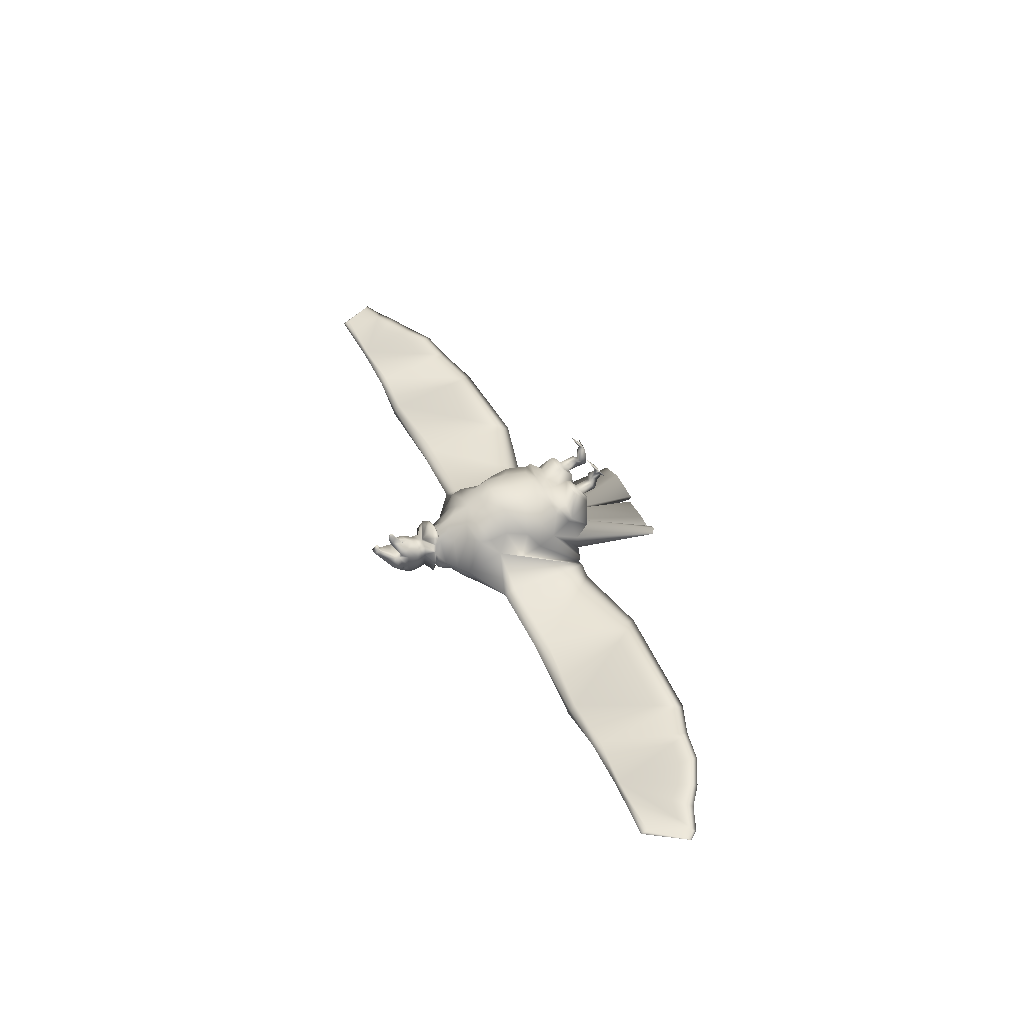
<metadata>
{"format":"obj","ext":"obj","renderer":"f3d","projection":"perspective","resolution":1024,"background":"white","views":[{"elev":40.9,"azim":70.0,"up":"+Z"}]}
</metadata>
<code>
v 0.7652 0.04738 -0.01365
v 0.7383 0.07185 -0.02666
v 0.7163 -0.02519 -0.01019
v 0.7169 -0.04029 -0.01382
v 0.7058 -0.03552 -0.02368
v 0.6992 -0.02583 -0.02361
v 0.687 0.08827 -0.01621
v 0.6322 0.1229 -0.02504
v 0.5681 0.1504 -0.0201
v 0.575 -0.02135 -0.03318
v 0.5754 -0.03131 -0.03317
v 0.5754 -0.02819 -0.01758
v 0.5756 -0.03459 -0.02526
v 0.4908 0.1641 -0.02884
v 0.4547 -0.01778 -0.04137
v 0.455 -0.02017 -0.0263
v 0.4553 -0.0303 -0.04137
v 0.4481 -0.0367 -0.03291
v 0.3996 0.1964 -0.04963
v 0.3349 -0.0251 -0.05664
v 0.3354 -0.03134 -0.02898
v 0.3357 -0.04101 -0.041
v 0.3357 -0.04522 -0.05087
v 0.1376 0.1909 -0.02982
v 0.1362 -0.01772 -0.03255
v 0.132 -0.04597 -0.03744
v 0.1214 -0.03726 -0.05892
v 0.1177 -0.0144 -0.05676
v -0.02922 0.144 -0.02311
v -0.0415 -0.02673 -0.04818
v -0.041 -0.03139 -0.01864
v -0.04086 -0.04114 -0.04343
v -0.04003 -0.05696 -0.0266
v -0.06563 0.1458 -0.01851
v -0.08639 0.1468 -0.02792
v -0.1137 0.3474 -0.02341
v -0.1009 0.1541 -0.02538
v -0.1184 0.1201 -0.05166
v -0.1131 0.05734 0.02708
v -0.1416 0.3623 -0.0317
v -0.1201 0.09356 0.04238
v -0.1149 0.01346 0.006722
v -0.1205 0.02873 0.06646
v -0.1254 0.06627 0.08063
v -0.1393 0.1857 0.03434
v -0.1373 0.1457 0.06617
v -0.1371 0.1386 0.05982
v -0.1333 0.02829 -0.04786
v -0.1448 0.1677 -0.03766
v -0.1316 -0.02432 -0.05185
v -0.1304 -0.03546 0.01866
v -0.129 -0.08805 -0.05638
v -0.1276 -0.1134 -0.01519
v -0.151 0.1673 -0.0116
v -0.1445 0.1096 0.08769
v -0.132 -0.05683 0.06446
v -0.1482 0.1175 0.0969
v -0.1398 -0.01608 0.06728
v -0.1373 -0.08088 0.0613
v -0.1633 0.2377 0.1464
v -0.1464 -0.1199 -0.04059
v -0.1884 0.3794 -0.08029
v -0.1883 0.3792 -0.07031
v -0.1454 -0.1358 -0.008754
v -0.1692 0.1634 0.1146
v -0.1683 0.1419 0.08668
v -0.1737 0.1994 0.07337
v -0.1943 0.374 -0.08599
v -0.1943 0.3745 -0.0815
v -0.1751 0.1709 0.1153
v -0.1787 0.2008 0.08113
v -0.1833 0.2333 0.1412
v -0.1851 0.2387 0.1399
v -0.1826 0.2067 0.177
v -0.1856 0.2323 0.1487
v -0.1854 0.2118 0.1153
v -0.187 0.2223 0.09753
v -0.1841 0.1801 0.1073
v -0.1858 0.1907 0.08954
v -0.1597 -0.1836 0.006441
v -0.1753 0.03902 0.1098
v -0.1901 0.2225 0.1402
v -0.1934 0.2296 0.1515
v -0.1932 0.2244 0.1488
v -0.1754 -0.01039 0.109
v -0.1673 -0.1564 -0.006394
v -0.1703 -0.1015 0.05321
v -0.1982 0.217 0.123
v -0.2001 0.2347 0.1124
v -0.1733 -0.1443 -0.03147
v -0.1697 -0.1844 -0.004977
v -0.1993 0.2222 0.1403
v -0.1793 -0.04426 0.09791
v -0.1904 0.08627 0.1126
v -0.172 -0.1852 -0.02391
v -0.2034 0.2367 0.1389
v -0.1726 -0.1804 0.03127
v -0.2032 0.2316 0.1489
v -0.2043 0.2216 0.09772
v -0.2016 0.2061 0.177
v -0.2037 0.211 0.1155
v -0.2031 0.19 0.08973
v -0.2025 0.1794 0.1075
v -0.1815 -0.1706 -0.02806
v -0.1796 -0.1763 0.04447
v -0.1811 -0.1704 0.00691
v -0.1873 -0.07543 0.08363
v -0.1856 -0.1296 0.04012
v -0.2113 0.1992 0.08157
v -0.1847 -0.186 -0.03044
v -0.2101 0.1695 0.1157
v -0.2174 0.234 0.1126
v -0.2165 0.2163 0.1232
v -0.1947 -0.09541 0.07538
v -0.2151 0.1615 0.1151
v -0.1912 -0.1676 0.05345
v -0.2221 0.1732 -0.04669
v -0.2221 0.1828 -0.01565
v -0.2219 0.1932 0.04476
v -0.1948 -0.1808 -0.04622
v -0.2202 0.1226 -0.07129
v -0.1895 -0.2397 0.01746
v -0.1919 -0.2179 0.009745
v -0.1929 -0.2172 -0.004218
v -0.1915 -0.242 -0.007395
v -0.2186 0.1266 0.1023
v -0.1973 -0.1821 -0.02807
v -0.2174 0.1014 0.1127
v -0.2165 0.03202 -0.06826
v -0.1989 -0.1771 -0.02788
v -0.1931 -0.2658 -0.006036
v -0.2002 -0.1623 0.05341
v -0.1997 -0.1814 0.01199
v -0.1946 -0.2516 -0.009918
v -0.2003 -0.185 -0.02366
v -0.1996 -0.1824 0.0286
v -0.1994 -0.2011 -0.02424
v -0.1997 -0.1854 0.01848
v -0.1992 -0.1973 0.00654
v -0.199 -0.1968 0.02647
v -0.1987 -0.219 -0.03223
v -0.2024 -0.1578 0.03159
v -0.2127 -0.05856 -0.06524
v -0.1979 -0.2358 -0.03337
v -0.1984 -0.2131 0.02512
v -0.2491 0.3786 -0.09316
v -0.249 0.379 -0.08867
v -0.1954 -0.2555 0.0243
v -0.2114 -0.08918 -0.0607
v -0.197 -0.2386 0.03724
v -0.1961 -0.2592 0.03159
v -0.198 -0.2553 -0.02515
v -0.1988 -0.2457 -0.02132
v -0.1967 -0.2611 0.01852
v -0.1961 -0.2763 -0.008177
v -0.1961 -0.2701 0.01883
v -0.2101 -0.1198 -0.05616
v -0.1989 -0.2523 -0.00972
v -0.2089 -0.1472 -0.04686
v -0.2081 -0.1406 0.05174
v -0.207 -0.1713 0.04215
v -0.2127 -0.1681 -0.05
v -0.2399 0.1925 0.04496
v -0.2377 0.1505 0.09003
v -0.2346 0.08256 0.1249
v -0.2327 0.03477 0.1223
v -0.2096 -0.2917 0.03238
v -0.2094 -0.2994 0.01704
v -0.2132 -0.2471 0.04688
v -0.2302 -0.02202 0.1299
v -0.2124 -0.2737 0.0474
v -0.2292 -0.05126 0.1137
v -0.2113 -0.3032 0.03931
v -0.2282 -0.0805 0.09758
v -0.2109 -0.3157 0.03548
v -0.2268 -0.1196 0.08041
v -0.2253 -0.1852 -0.03433
v -0.2252 -0.1627 0.0577
v -0.2251 -0.1657 0.05883
v -0.225 -0.1721 0.04234
v -0.2247 -0.1995 -0.03424
v -0.2247 -0.1981 -0.02701
v -0.2249 -0.1822 0.01939
v -0.2247 -0.1834 0.02887
v -0.2163 -0.2787 0.06629
v -0.2242 -0.196 0.02704
v -0.2241 -0.1961 0.03384
v -0.2238 -0.2242 -0.03911
v -0.2231 -0.239 -0.0396
v -0.2233 -0.2164 0.03266
v -0.2191 -0.2618 0.05974
v -0.2226 -0.2309 0.04078
v -0.2223 -0.2484 0.007639
v -0.222 -0.2635 -0.02947
v -0.2222 -0.2484 0.01598
v -0.2218 -0.2489 0.0478
v -0.2581 0.1717 -0.04631
v -0.2582 0.1813 -0.01526
v -0.2215 -0.2591 0.03723
v -0.2212 -0.2712 0.01502
v -0.221 -0.2834 -0.01324
v -0.258 0.1917 0.04515
v -0.2209 -0.2707 0.05145
v -0.2206 -0.2709 0.07616
v -0.2201 -0.2944 0.0308
v -0.2563 0.1211 -0.07091
v -0.2195 -0.3039 0.05119
v -0.2193 -0.31 0.05226
v -0.2191 -0.3174 0.03428
v -0.2232 -0.2619 0.05978
v -0.2223 -0.2769 0.06966
v -0.2546 0.1251 0.1027
v -0.2535 0.09992 0.1131
v -0.2644 0.2321 0.1131
v -0.2526 0.03054 -0.06788
v -0.2635 0.2143 0.1237
v -0.2607 0.1596 0.1155
v -0.2305 -0.2478 0.04706
v -0.2488 -0.06005 -0.06486
v -0.2292 -0.2744 0.04758
v -0.2475 -0.09066 -0.06032
v -0.228 -0.3044 0.03956
v -0.2275 -0.3164 0.03566
v -0.2683 0.1968 0.08217
v -0.2462 -0.1213 -0.05578
v -0.2425 -0.1707 -0.04741
v -0.2308 -0.2925 0.03261
v -0.2307 -0.3002 0.01727
v -0.2663 0.1671 0.1163
v -0.245 -0.1487 -0.04647
v -0.2442 -0.1421 0.05213
v -0.2431 -0.1728 0.04254
v -0.2767 0.2187 0.09849
v -0.2761 0.2081 0.1162
v -0.278 0.2336 0.1397
v -0.249 -0.1597 0.03208
v -0.2755 0.187 0.0905
v -0.2776 0.2286 0.1497
v -0.2749 0.1764 0.1082
v -0.2506 -0.181 -0.03338
v -0.2765 0.203 0.1778
v -0.2504 -0.1866 -0.02371
v -0.2504 -0.1643 0.05395
v -0.2497 -0.1874 0.01903
v -0.2502 -0.1834 0.01253
v -0.2498 -0.1844 0.02914
v -0.2496 -0.2031 -0.0237
v -0.2495 -0.1993 0.007075
v -0.2455 -0.2542 -0.009224
v -0.2817 0.2314 0.1133
v -0.2465 -0.2477 -0.02081
v -0.2492 -0.1989 0.02701
v -0.2522 -0.1793 -0.02731
v -0.249 -0.2211 -0.03169
v -0.2486 -0.2152 0.02566
v -0.2808 0.2188 0.1412
v -0.2466 -0.2573 -0.02463
v -0.2485 -0.2378 -0.03283
v -0.2819 0.2136 0.1239
v -0.2476 -0.2407 0.03778
v -0.2465 -0.2632 0.01905
v -0.2463 -0.2784 -0.007642
v -0.2463 -0.2721 0.01936
v -0.2469 -0.2613 0.03213
v -0.2481 -0.2577 0.02486
v -0.2563 -0.1833 -0.04557
v -0.25 -0.2539 -0.009327
v -0.2608 -0.09812 0.07608
v -0.3031 0.3696 -0.08483
v -0.3031 0.37 -0.08034
v -0.2502 -0.2682 -0.005429
v -0.2543 -0.2197 -0.003563
v -0.2871 0.2258 0.1525
v -0.2869 0.2205 0.1498
v -0.2549 -0.2205 0.01042
v -0.2538 -0.2445 -0.006732
v -0.2588 -0.1704 0.05417
v -0.2792 0.08263 0.1135
v -0.2554 -0.2424 0.01816
v -0.29 0.2184 0.1413
v -0.3093 0.3745 -0.07901
v -0.3092 0.3743 -0.06903
v -0.2697 -0.07881 0.08451
v -0.294 0.2179 0.09867
v -0.2678 -0.133 0.04099
v -0.2928 0.1863 0.09068
v -0.2656 -0.1893 -0.02957
v -0.2951 0.2278 0.1499
v -0.2944 0.2073 0.1164
v -0.2964 0.2341 0.1411
v -0.2932 0.1757 0.1084
v -0.2977 0.2286 0.1424
v -0.27 -0.1742 -0.02712
v -0.2954 0.2021 0.1782
v -0.2697 -0.174 0.007852
v -0.2699 -0.18 0.04543
v -0.2799 -0.04838 0.09898
v -0.3009 0.1958 0.08243
v -0.2863 -0.01494 0.1102
v -0.2904 0.0343 0.1111
v -0.3013 0.1657 0.1166
v -0.2804 -0.1487 -0.03034
v -0.3059 0.194 0.07477
v -0.2768 -0.1846 0.03238
v -0.2781 -0.1896 -0.02278
v -0.2851 -0.1062 0.05443
v -0.2801 -0.189 -0.003802
v -0.3066 0.1577 0.116
v -0.3063 0.1362 0.08815
v -0.2849 -0.1612 -0.005141
v -0.3178 0.2314 0.148
v -0.2899 -0.1889 0.007826
v -0.3277 0.1601 -0.009719
v -0.3241 0.1103 0.09878
v -0.3094 -0.1266 -0.03886
v -0.3084 -0.1425 -0.007019
v -0.3345 0.1599 -0.03564
v -0.3273 0.1021 0.08964
v -0.3534 0.3536 -0.02944
v -0.3221 -0.02356 0.06922
v -0.3399 0.1775 0.03647
v -0.3195 -0.08835 0.06324
v -0.3379 0.1374 0.0683
v -0.3377 0.1304 0.06195
v -0.3348 0.02003 -0.04572
v -0.3266 -0.06481 0.06653
v -0.3322 -0.03255 -0.04972
v -0.331 -0.04368 0.0208
v -0.3296 -0.09628 -0.05425
v -0.3282 -0.1216 -0.01305
v -0.3429 0.05734 0.08295
v -0.3451 0.01952 0.06885
v -0.3513 0.08408 0.04484
v -0.3572 0.1103 -0.04912
v -0.3507 0.003786 0.009234
v -0.3799 0.3365 -0.02058
v -0.3557 0.04739 0.02967
v -0.3768 0.1427 -0.02244
v -0.3908 0.1343 -0.02468
v -0.4112 0.1316 -0.01483
v -0.4217 -0.04232 -0.04413
v -0.4212 -0.04698 -0.01459
v -0.4211 -0.05674 -0.03938
v -0.4202 -0.07255 -0.02256
v -0.4474 0.1268 -0.01866
v -0.5815 -0.04308 -0.04932
v -0.5834 -0.06617 -0.05142
v -0.5927 -0.0757 -0.02972
v -0.5992 -0.04788 -0.02472
v -0.6176 0.1599 -0.02178
v -0.797 -0.07153 -0.04459
v -0.7965 -0.07777 -0.01693
v -0.7962 -0.08744 -0.02894
v -0.7961 -0.09165 -0.03882
v -0.8795 0.1439 -0.03602
v -0.9084 -0.09234 -0.01847
v -0.9168 -0.07404 -0.02677
v -0.9165 -0.07643 -0.0117
v -0.9162 -0.08655 -0.02677
v -0.9673 0.1043 -0.01331
v -1.043 0.08434 -0.00295
v -1.036 -0.08744 -0.01602
v -1.036 -0.09739 -0.01602
v -1.036 -0.09427 -0.000425
v -1.035 -0.1007 -0.008111
v -1.105 0.05167 -0.006544
v -1.156 0.01265 0.003413
v -1.159 -0.1021 -0.003824
v -1.165 -0.1123 -0.003757
v -1.176 -0.1028 0.009955
v -1.176 -0.1179 0.006332
v -1.206 -0.007916 -0.005959
v -1.231 -0.03449 0.007602
f 146 269 147
f 147 269 270
f 129 215 206
f 129 206 121
f 172 297 174
f 174 297 283
f 166 300 170
f 170 300 299
f 217 212 164
f 317 333 313
f 313 333 324
f 338 334 339
f 325 339 334
f 143 149 221
f 143 221 219
f 369 373 368
f 326 322 283
f 322 268 283
f 159 230 225
f 159 225 157
f 315 302 316
f 302 310 316
f 306 285 268
f 285 231 268
f 128 213 165
f 165 213 278
f 318 314 324
f 314 323 324
f 202 198 321
f 321 198 313
f 336 319 281
f 282 281 319
f 334 317 206
f 317 197 206
f 206 197 117
f 206 117 121
f 334 206 325
f 206 215 325
f 219 327 215
f 325 215 327
f 219 215 129
f 219 129 143
f 245 295 253
f 253 295 293
f 295 245 236
f 236 245 232
f 245 183 232
f 232 183 180
f 283 297 326
f 326 297 320
f 332 320 299
f 320 297 299
f 297 172 299
f 299 172 170
f 299 300 332
f 332 300 331
f 300 278 331
f 331 278 318
f 278 300 165
f 165 300 166
f 212 217 309
f 309 217 308
f 273 238 235
f 224 217 164
f 331 318 333
f 324 333 318
f 332 331 337
f 331 333 337
f 338 317 334
f 320 332 335
f 337 335 332
f 335 328 320
f 320 328 326
f 327 340 325
f 340 339 325
f 327 219 329
f 219 221 329
f 329 221 315
f 315 221 225
f 225 221 149
f 225 149 157
f 326 328 322
f 328 330 322
f 322 330 306
f 306 330 316
f 329 315 330
f 316 330 315
f 283 268 174
f 174 268 176
f 322 306 268
f 315 225 302
f 225 230 302
f 302 230 293
f 293 230 253
f 253 230 159
f 253 159 130
f 306 316 285
f 316 310 285
f 285 310 236
f 236 310 295
f 295 310 293
f 293 310 302
f 268 231 176
f 176 231 180
f 180 231 232
f 285 236 231
f 232 231 236
f 314 318 213
f 278 213 318
f 314 213 309
f 309 213 212
f 212 213 128
f 323 321 324
f 324 321 313
f 308 303 323
f 321 323 303
f 308 323 309
f 309 323 314
f 198 202 163
f 198 163 118
f 164 163 224
f 163 202 224
f 321 303 202
f 224 202 303
f 329 343 327
f 327 343 341
f 327 341 340
f 340 341 345
f 342 344 328
f 328 344 330
f 330 344 329
f 329 344 343
f 346 347 351
f 347 354 351
f 355 350 351
f 346 351 350
f 348 349 353
f 349 352 353
f 347 348 354
f 348 353 354
f 357 359 363
f 357 363 362
f 357 362 360
f 360 362 361
f 356 358 365
f 358 364 365
f 356 365 359
f 359 365 363
f 362 363 368
f 363 369 368
f 373 372 368
f 362 368 372
f 364 370 365
f 365 370 371
f 363 365 369
f 365 371 369
f 270 198 147
f 118 147 198
f 269 197 270
f 198 270 197
f 197 269 146
f 282 319 198
f 198 319 313
f 319 336 313
f 313 336 317
f 281 197 336
f 317 336 197
f 281 282 197
f 197 282 198
f 337 333 338
f 338 333 317
f 338 339 337
f 339 335 337
f 328 335 340
f 340 335 339
f 328 340 342
f 345 342 340
f 355 352 350
f 350 352 349
f 358 360 364
f 361 364 360
f 373 370 372
f 372 370 364
f 369 371 373
f 371 370 373
f 343 347 341
f 341 347 346
f 350 345 346
f 341 346 345
f 350 349 345
f 349 342 345
f 349 348 342
f 342 348 344
f 348 347 344
f 344 347 343
f 362 367 366
f 364 366 367
f 362 366 361
f 364 361 366
f 362 372 367
f 364 367 372
f 351 357 355
f 355 357 360
f 352 355 358
f 358 355 360
f 358 356 352
f 352 356 353
f 359 354 356
f 353 356 354
f 354 359 351
f 351 359 357
f 188 254 182
f 182 254 247
f 252 255 186
f 190 186 255
f 275 255 248
f 252 248 255
f 277 179 243
f 179 178 243
f 304 244 312
f 245 244 183
f 253 130 242
f 242 130 135
f 304 186 296
f 186 187 296
f 244 304 246
f 304 296 246
f 244 246 184
f 305 287 182
f 182 287 181
f 177 242 135
f 305 242 287
f 287 266 181
f 177 240 242
f 266 287 240
f 242 240 287
f 240 177 226
f 162 266 226
f 240 226 266
f 296 187 277
f 187 179 277
f 243 246 277
f 296 277 246
f 178 184 243
f 246 243 184
f 305 182 247
f 312 248 304
f 304 248 252
f 252 186 304
f 189 258 188
f 188 258 254
f 279 260 275
f 275 260 255
f 255 260 190
f 190 260 192
f 265 260 279
f 272 258 276
f 254 258 272
f 254 272 247
f 248 247 272
f 248 307 247
f 307 305 247
f 244 242 307
f 307 242 305
f 245 253 244
f 244 253 242
f 193 195 261
f 261 195 265
f 279 275 276
f 279 261 265
f 275 272 276
f 275 248 272
f 312 307 248
f 312 244 307
f 258 189 257
f 189 194 257
f 251 257 249
f 193 261 200
f 257 194 262
f 194 201 262
f 262 263 271
f 271 263 261
f 261 263 200
f 262 201 228
f 201 209 228
f 262 228 263
f 263 228 227
f 263 227 200
f 200 227 205
f 228 209 223
f 223 222 228
f 228 222 227
f 227 222 205
f 205 222 173
f 223 209 208
f 208 207 223
f 223 207 222
f 222 207 173
f 199 264 195
f 195 264 265
f 218 260 264
f 265 264 260
f 260 218 192
f 192 218 196
f 195 192 199
f 192 196 199
f 264 199 220
f 199 203 220
f 264 220 218
f 218 220 210
f 218 210 196
f 220 203 211
f 220 211 210
f 210 211 204
f 210 204 196
f 276 258 251
f 257 271 267
f 261 267 271
f 258 257 251
f 249 257 267
f 261 279 276
f 251 267 276
f 276 267 261
f 249 267 251
f 257 262 271
f 308 301 303
f 303 301 298
f 303 298 224
f 217 224 229
f 308 217 301
f 217 229 301
f 301 291 298
f 298 291 286
f 224 298 237
f 298 286 237
f 224 237 229
f 229 237 239
f 229 239 301
f 301 239 291
f 291 289 286
f 286 289 284
f 286 284 237
f 237 284 233
f 239 237 234
f 237 233 234
f 239 234 291
f 291 234 289
f 284 289 250
f 289 259 250
f 284 250 233
f 233 250 214
f 233 214 234
f 234 214 216
f 289 234 259
f 234 216 259
f 250 259 290
f 259 280 290
f 214 250 235
f 250 290 235
f 214 235 216
f 216 235 256
f 216 256 259
f 259 256 280
f 256 235 238
f 256 274 280
f 274 288 280
f 256 238 274
f 280 292 290
f 280 288 292
f 290 288 235
f 288 273 235
f 238 241 274
f 274 241 273
f 273 241 238
f 288 311 292
f 292 311 290
f 290 311 288
f 273 294 274
f 274 294 288
f 288 294 273
f 146 147 68
f 147 69 68
f 172 174 93
f 174 107 93
f 166 170 81
f 170 85 81
f 115 164 126
f 164 212 126
f 49 54 41
f 54 47 41
f 37 35 38
f 48 38 35
f 5 6 1
f 56 107 59
f 59 107 114
f 61 64 90
f 90 64 86
f 87 114 108
f 108 114 160
f 165 94 128
f 55 47 57
f 57 47 46
f 119 45 118
f 45 54 118
f 36 62 40
f 63 40 62
f 38 121 49
f 49 121 117
f 38 48 121
f 121 48 129
f 143 129 50
f 48 50 129
f 133 130 106
f 130 104 106
f 106 142 133
f 142 161 133
f 133 161 183
f 161 180 183
f 107 56 93
f 56 58 93
f 43 85 58
f 58 85 93
f 93 85 172
f 85 170 172
f 85 43 81
f 43 44 81
f 81 44 94
f 44 55 94
f 94 165 81
f 165 166 81
f 126 66 115
f 66 65 115
f 83 96 98
f 109 164 115
f 44 41 55
f 47 55 41
f 43 39 44
f 44 39 41
f 37 38 49
f 58 42 43
f 39 43 42
f 42 58 51
f 58 56 51
f 50 48 34
f 34 48 35
f 50 52 143
f 143 52 149
f 52 61 149
f 61 157 149
f 56 59 51
f 51 59 53
f 59 87 53
f 87 64 53
f 52 53 61
f 64 61 53
f 107 174 114
f 174 176 114
f 59 114 87
f 61 90 157
f 157 90 159
f 90 104 159
f 104 130 159
f 87 108 64
f 64 108 86
f 108 142 86
f 142 106 86
f 106 104 86
f 104 90 86
f 114 176 160
f 176 180 160
f 180 161 160
f 108 160 142
f 161 142 160
f 57 128 55
f 94 55 128
f 57 66 128
f 66 126 128
f 126 212 128
f 46 47 45
f 47 54 45
f 65 46 67
f 45 67 46
f 65 66 46
f 66 57 46
f 118 163 119
f 164 109 163
f 163 109 119
f 45 119 67
f 109 67 119
f 52 50 32
f 50 30 32
f 50 34 30
f 34 29 30
f 31 51 33
f 51 53 33
f 53 52 33
f 52 32 33
f 28 20 27
f 27 20 23
f 19 20 24
f 28 24 20
f 26 22 25
f 25 22 21
f 27 23 26
f 26 23 22
f 15 10 11
f 15 11 17
f 15 14 10
f 14 9 10
f 18 13 16
f 16 13 12
f 18 17 13
f 17 11 13
f 10 6 11
f 11 6 5
f 1 6 2
f 10 2 6
f 12 13 3
f 13 4 3
f 11 5 13
f 13 5 4
f 69 147 118
f 68 69 117
f 118 117 69
f 197 146 117
f 117 146 68
f 63 118 40
f 118 54 40
f 40 54 36
f 54 49 36
f 62 36 117
f 49 117 36
f 62 117 63
f 117 118 63
f 39 37 41
f 37 49 41
f 37 39 35
f 35 39 42
f 51 34 42
f 34 35 42
f 51 31 34
f 29 34 31
f 19 24 21
f 24 25 21
f 16 12 14
f 9 14 12
f 1 2 3
f 2 12 3
f 5 1 4
f 4 1 3
f 32 30 27
f 30 28 27
f 24 28 29
f 30 29 28
f 24 29 25
f 25 29 31
f 25 31 26
f 31 33 26
f 26 33 27
f 33 32 27
f 10 8 7
f 12 7 8
f 10 9 8
f 12 8 9
f 10 7 2
f 12 2 7
f 20 19 15
f 19 14 15
f 21 16 19
f 16 14 19
f 16 21 18
f 21 22 18
f 17 18 23
f 22 23 18
f 23 20 17
f 20 15 17
f 188 182 141
f 182 137 141
f 211 185 204
f 140 186 145
f 190 145 186
f 123 139 145
f 140 145 139
f 116 132 179
f 179 132 178
f 97 80 138
f 133 183 138
f 244 138 183
f 97 105 186
f 186 105 187
f 138 136 97
f 97 136 105
f 138 244 136
f 244 184 136
f 95 182 110
f 182 181 110
f 177 135 127
f 135 95 127
f 95 110 127
f 110 181 120
f 181 266 120
f 120 127 110
f 120 266 162
f 127 162 177
f 177 162 226
f 127 120 162
f 105 116 187
f 187 116 179
f 132 116 136
f 105 136 116
f 178 132 184
f 136 184 132
f 95 137 182
f 80 97 139
f 97 140 139
f 140 97 186
f 189 188 144
f 188 141 144
f 122 123 150
f 123 145 150
f 145 190 150
f 190 192 150
f 148 122 150
f 124 125 144
f 141 124 144
f 141 137 124
f 139 124 137
f 139 137 91
f 91 137 95
f 138 91 135
f 91 95 135
f 133 138 130
f 138 135 130
f 193 154 195
f 154 148 195
f 122 125 123
f 122 148 154
f 123 125 124
f 123 124 139
f 80 139 91
f 80 91 138
f 144 152 189
f 189 152 194
f 153 158 152
f 193 200 154
f 152 155 194
f 194 155 201
f 155 131 156
f 131 154 156
f 154 200 156
f 155 168 201
f 201 168 209
f 155 156 168
f 156 167 168
f 156 200 167
f 200 205 167
f 168 175 209
f 175 168 173
f 168 167 173
f 167 205 173
f 175 208 209
f 208 175 207
f 175 173 207
f 195 148 151
f 169 151 150
f 148 150 151
f 150 192 169
f 151 171 199
f 199 171 203
f 151 169 171
f 169 191 171
f 169 196 191
f 171 185 203
f 203 185 211
f 171 191 185
f 191 204 185
f 191 196 204
f 125 153 144
f 152 134 131
f 154 131 134
f 144 153 152
f 158 134 152
f 154 125 122
f 153 125 134
f 125 154 134
f 158 153 134
f 152 131 155
f 65 67 70
f 67 71 70
f 67 109 71
f 115 111 109
f 65 70 115
f 115 70 111
f 70 71 78
f 71 79 78
f 109 102 71
f 71 102 79
f 109 111 102
f 111 103 102
f 111 70 103
f 70 78 103
f 78 79 76
f 79 77 76
f 79 102 77
f 102 99 77
f 103 101 102
f 102 101 99
f 103 78 101
f 78 76 101
f 77 89 76
f 76 89 88
f 77 99 89
f 99 112 89
f 99 101 112
f 101 113 112
f 76 88 101
f 101 88 113
f 89 73 88
f 88 73 82
f 112 96 89
f 89 96 73
f 112 113 96
f 113 92 96
f 113 88 92
f 88 82 92
f 92 98 96
f 92 82 84
f 84 82 75
f 92 84 98
f 82 73 72
f 82 72 75
f 73 96 75
f 75 96 83
f 98 84 100
f 84 83 100
f 83 98 100
f 75 72 60
f 72 73 60
f 73 75 60
f 83 84 74
f 84 75 74
f 75 83 74

</code>
